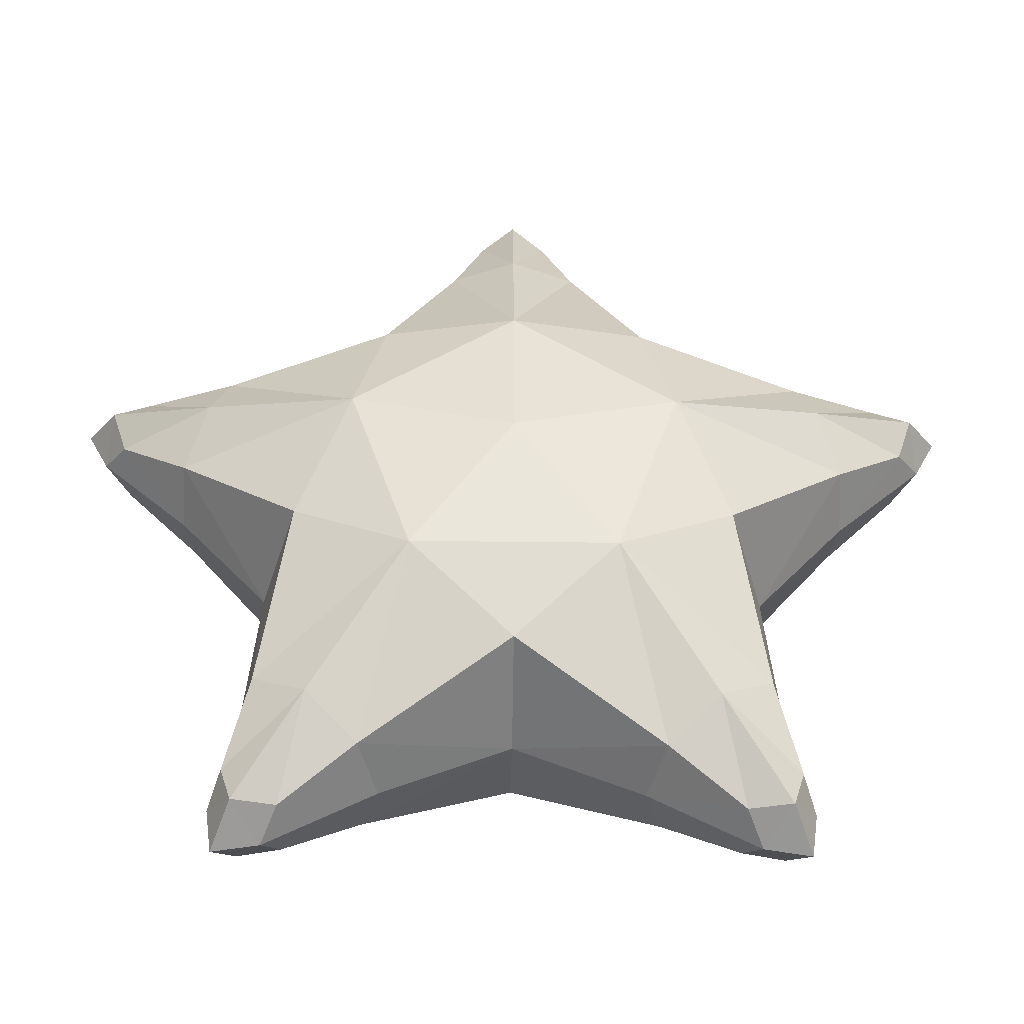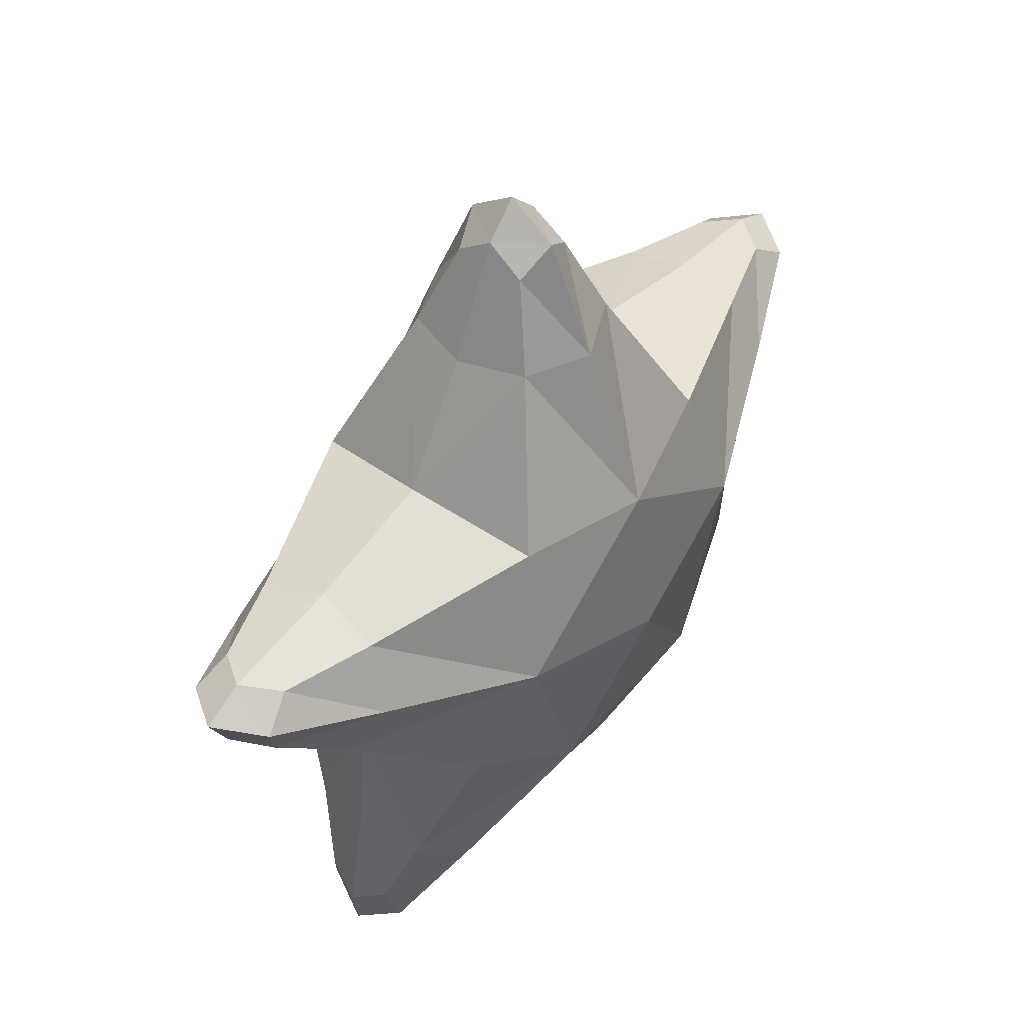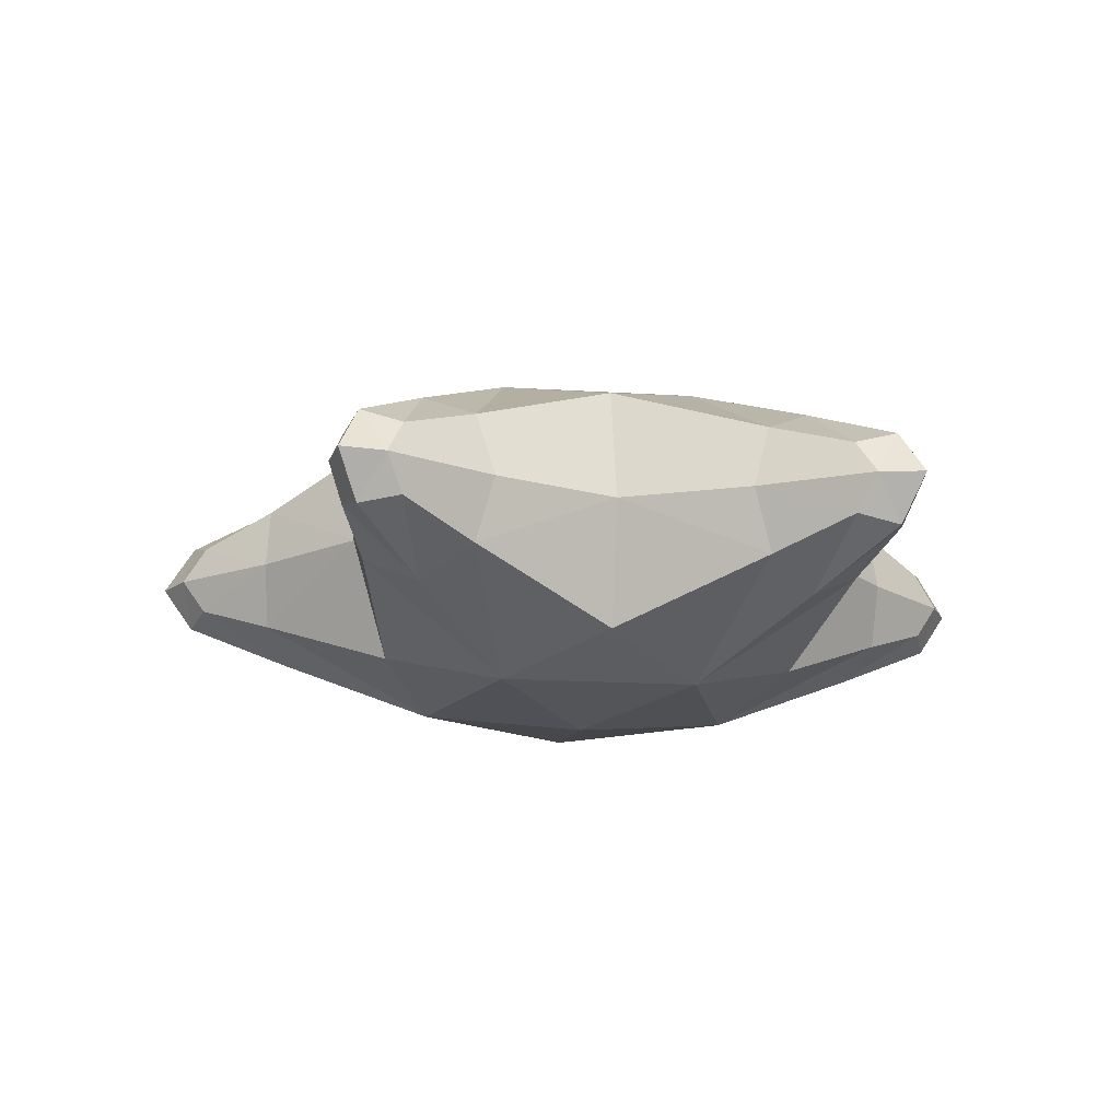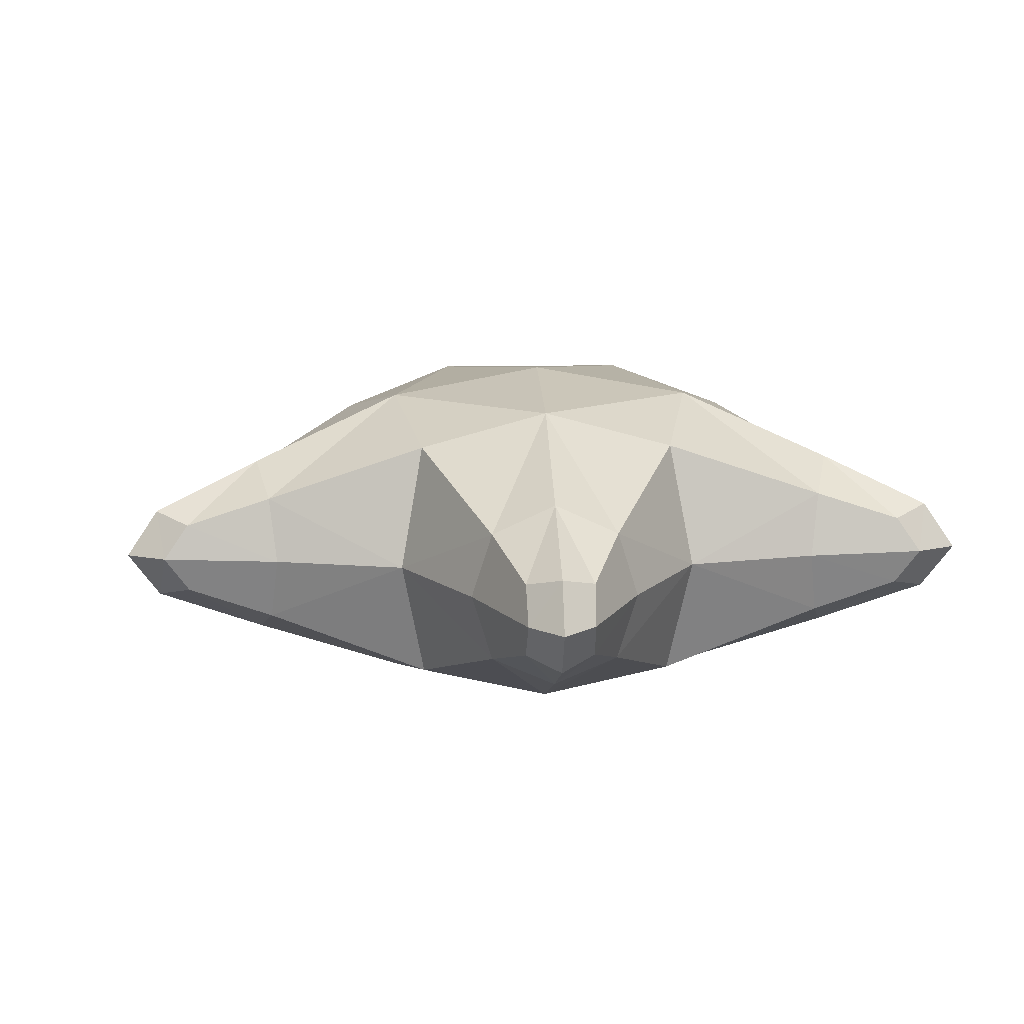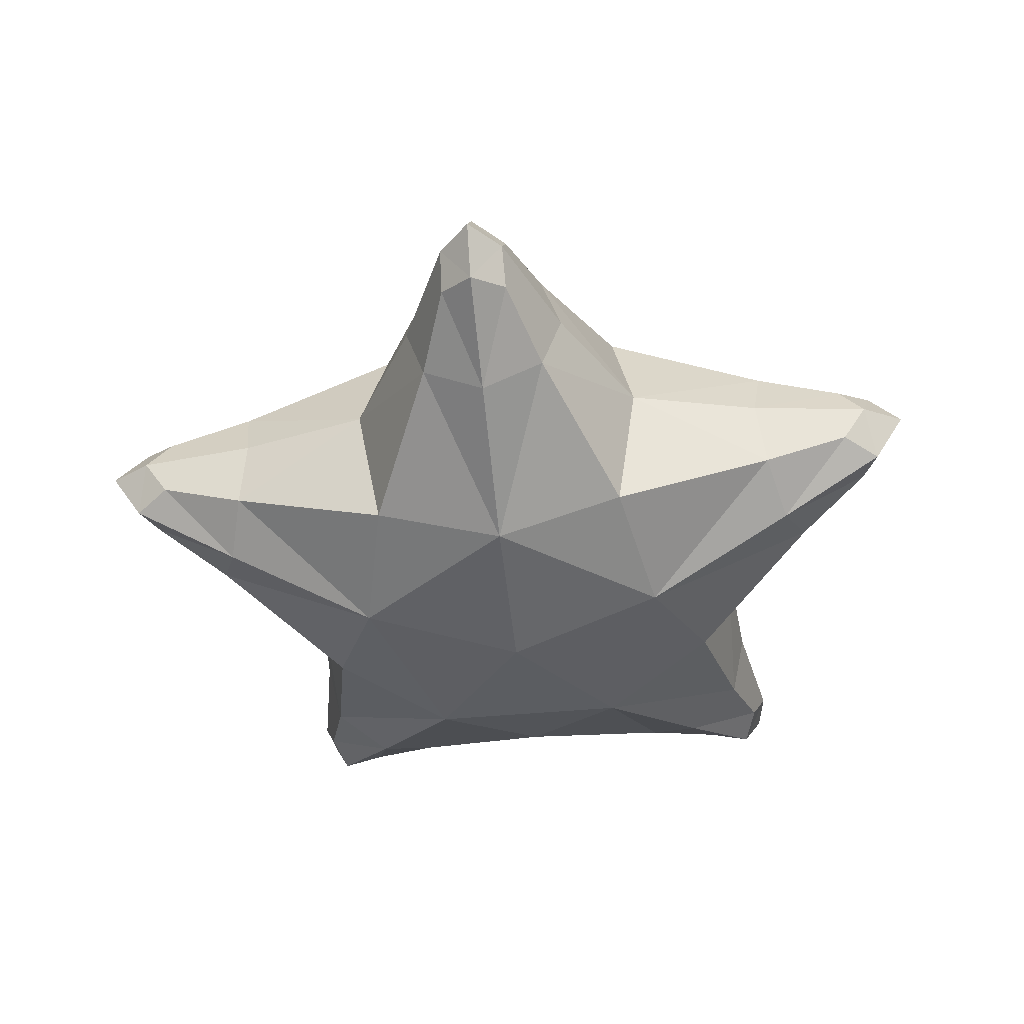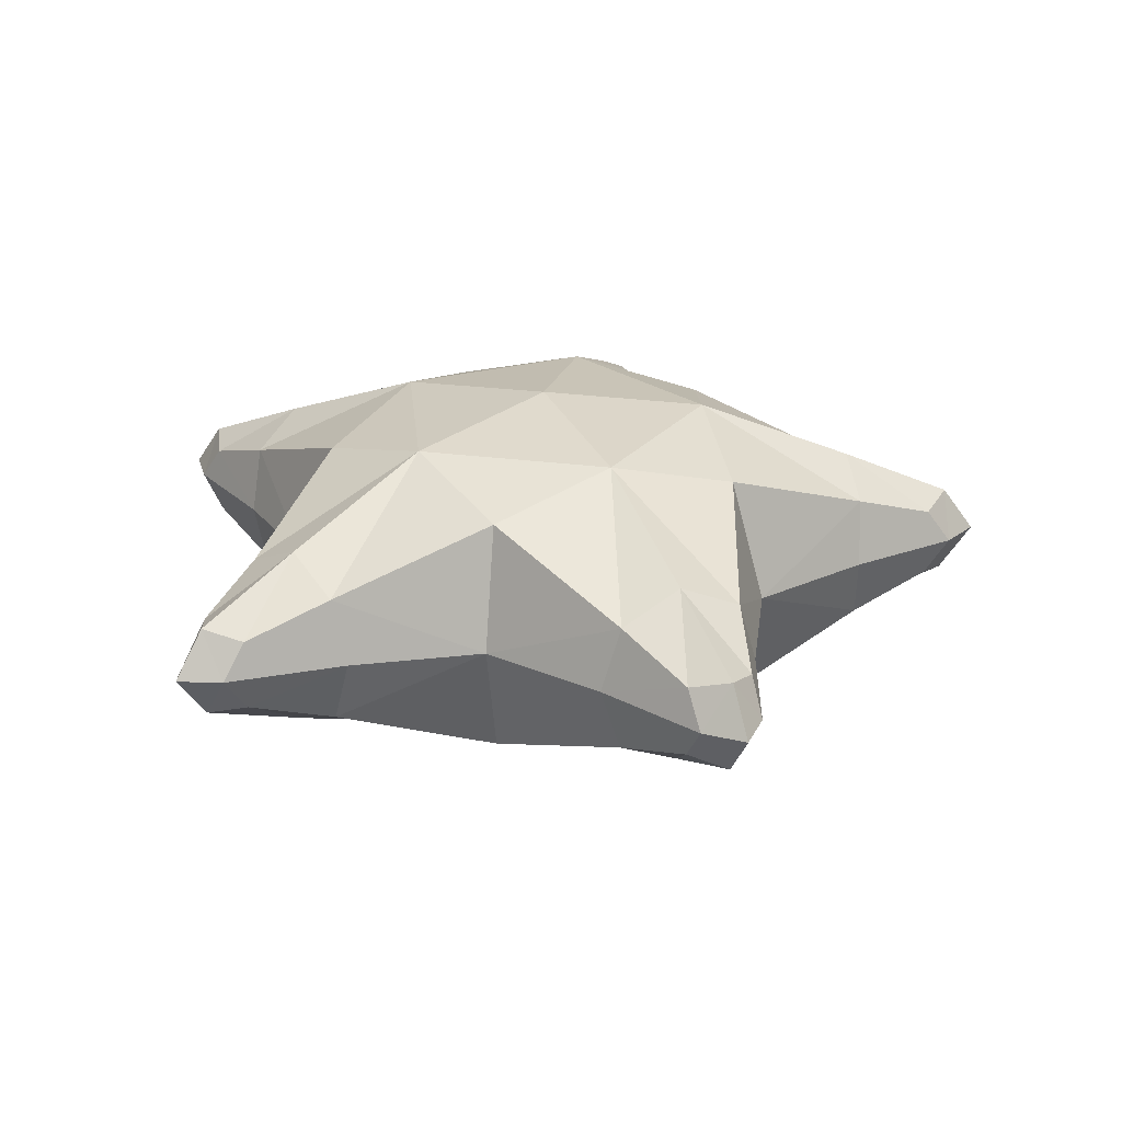
<metadata>
{"format":"obj","ext":"obj","renderer":"f3d","projection":"perspective","resolution":1024,"background":"white","views":[{"elev":-42.6,"azim":179.2,"up":"+Y"},{"elev":48.0,"azim":-52.0,"up":"+Y"},{"elev":-16.2,"azim":-151.6,"up":"+Z"},{"elev":13.4,"azim":-38.6,"up":"+Z"},{"elev":-44.2,"azim":-173.8,"up":"+Z"},{"elev":25.2,"azim":156.3,"up":"+Z"}]}
</metadata>
<code>
o Special_Star_Cylinder.017
v -0.2705 -0.225 0
v -0.3511 0.02298 0
v 0 0.3402 0.09652
v 0 0 0.1838
v 0.3511 0.02298 0
v 0.2 -0.2752 0.09652
v 0 0 -0.1838
v 0 0.4899 0
v -0.08664 0.341 0
v 0.08664 0.341 0
v 0 0.3402 -0.09652
v -0.4659 0.1514 0
v -0.2976 0.1878 0
v -0.3235 0.1051 -0.09652
v -0.3235 0.1051 0.09652
v 0.4659 0.1514 0
v 0.3235 0.1051 -0.09652
v 0.3235 0.1051 0.09652
v 0.2976 0.1878 0
v 0.288 -0.3963 0
v 0.2705 -0.225 0
v 0.1304 -0.3268 0
v 0.2 -0.2752 -0.09652
v -0.288 -0.3963 0
v -0.2 -0.2752 0.09652
v -0.1304 -0.3268 0
v -0.2 -0.2752 -0.09652
v -0.1029 -0.1417 -0.162
v -0.1029 -0.1417 0.162
v 0 -0.2713 0
v -0.258 -0.08384 0
v -0.1665 0.05411 -0.162
v -0.1665 0.05411 0.162
v -0.1595 0.2195 0
v 0 0.1751 -0.162
v 0 0.1751 0.162
v 0.1595 0.2195 0
v 0.1665 0.05411 -0.162
v 0.1665 0.05411 0.162
v 0.258 -0.08384 0
v 0.1029 -0.1417 -0.162
v 0.1029 -0.1417 0.162
v -0.03352 0.4557 0
v 0 0.4557 -0.04768
v 0 0.4557 0.04768
v 0.03352 0.4557 0
v 0.06544 0.3434 0.06697
v -0.06544 0.3434 0.06697
v -0.06544 0.3434 -0.06697
v 0.06544 0.3434 -0.06697
v -0.4438 0.109 0
v -0.4334 0.1408 -0.04768
v -0.4334 0.1408 0.04768
v -0.4231 0.1727 0
v -0.3468 0.04389 0.06697
v -0.3468 0.04389 -0.06697
v -0.3064 0.1684 -0.06697
v -0.3064 0.1684 0.06697
v 0.4231 0.1727 0
v 0.4334 0.1408 -0.04768
v 0.4334 0.1408 0.04768
v 0.4438 0.109 0
v 0.3468 0.04389 -0.06697
v 0.3468 0.04389 0.06697
v 0.3064 0.1684 -0.06697
v 0.3064 0.1684 0.06697
v 0.2408 -0.3884 0
v 0.295 -0.349 0
v 0.2679 -0.3687 -0.04768
v 0.2679 -0.3687 0.04768
v 0.1489 -0.3163 0.06697
v 0.2548 -0.2394 0.06697
v 0.2548 -0.2394 -0.06697
v 0.1489 -0.3163 -0.06697
v -0.2679 -0.3687 -0.04768
v -0.2679 -0.3687 0.04768
v -0.2408 -0.3884 0
v -0.295 -0.349 0
v -0.2548 -0.2394 -0.06697
v -0.2548 -0.2394 0.06697
v -0.1489 -0.3163 0.06697
v -0.1489 -0.3163 -0.06697
v 0 -0.2321 -0.1272
v 0 -0.2321 0.1272
v -0.2208 -0.07173 -0.1272
v -0.2208 -0.07173 0.1272
v -0.1364 0.1878 -0.1272
v -0.1364 0.1878 0.1272
v 0.1364 0.1878 -0.1272
v 0.1364 0.1878 0.1272
v 0.2208 -0.07173 -0.1272
v 0.2208 -0.07173 0.1272
v -0.03484 0.4292 0.03688
v -0.03484 0.4292 -0.03688
v 0.03484 0.4292 -0.03688
v 0.03484 0.4292 0.03688
v -0.4189 0.09948 0.03688
v -0.4189 0.09948 -0.03688
v -0.3974 0.1658 -0.03688
v -0.3974 0.1658 0.03688
v 0.3974 0.1658 0.03688
v 0.3974 0.1658 -0.03688
v 0.4189 0.09948 -0.03688
v 0.4189 0.09948 0.03688
v 0.2241 -0.3677 -0.03688
v 0.2241 -0.3677 0.03688
v 0.2804 -0.3267 0.03688
v 0.2804 -0.3267 -0.03688
v -0.2241 -0.3677 -0.03688
v -0.2804 -0.3267 -0.03688
v -0.2804 -0.3267 0.03688
v -0.2241 -0.3677 0.03688
f 80 31 1
f 31 79 1
f 1 110 78
f 1 111 80
f 56 31 2
f 31 55 2
f 2 97 51
f 2 98 56
f 48 36 3
f 36 47 3
f 3 96 45
f 3 93 48
f 33 29 4
f 29 42 4
f 42 39 4
f 39 36 4
f 36 33 4
f 64 40 5
f 40 63 5
f 5 103 62
f 5 104 64
f 72 42 6
f 42 71 6
f 6 106 70
f 6 107 72
f 41 28 7
f 28 32 7
f 32 35 7
f 35 38 7
f 38 41 7
f 44 43 8
f 43 45 8
f 45 46 8
f 46 44 8
f 49 34 9
f 34 48 9
f 9 93 43
f 9 94 49
f 47 37 10
f 37 50 10
f 10 95 46
f 10 96 47
f 50 35 11
f 35 49 11
f 11 94 44
f 11 95 50
f 52 51 12
f 51 53 12
f 53 54 12
f 54 52 12
f 58 34 13
f 34 57 13
f 13 99 54
f 13 100 58
f 57 32 14
f 32 56 14
f 14 98 52
f 14 99 57
f 55 33 15
f 33 58 15
f 15 100 53
f 15 97 55
f 60 59 16
f 59 61 16
f 61 62 16
f 62 60 16
f 63 38 17
f 38 65 17
f 17 102 60
f 17 103 63
f 66 39 18
f 39 64 18
f 18 104 61
f 18 101 66
f 65 37 19
f 37 66 19
f 19 101 59
f 19 102 65
f 69 68 20
f 68 70 20
f 70 67 20
f 67 69 20
f 73 40 21
f 40 72 21
f 21 107 68
f 21 108 73
f 71 30 22
f 30 74 22
f 22 105 67
f 22 106 71
f 74 41 23
f 41 73 23
f 23 108 69
f 23 105 74
f 75 77 24
f 77 76 24
f 76 78 24
f 78 75 24
f 81 29 25
f 29 80 25
f 25 111 76
f 25 112 81
f 82 30 26
f 30 81 26
f 26 112 77
f 26 109 82
f 79 28 27
f 28 82 27
f 27 109 75
f 27 110 79
f 80 86 31
f 31 85 79
f 1 79 110
f 1 78 111
f 56 85 31
f 31 86 55
f 2 55 97
f 2 51 98
f 48 88 36
f 36 90 47
f 3 47 96
f 3 45 93
f 33 86 29
f 29 84 42
f 42 92 39
f 39 90 36
f 36 88 33
f 64 92 40
f 40 91 63
f 5 63 103
f 5 62 104
f 72 92 42
f 42 84 71
f 6 71 106
f 6 70 107
f 41 83 28
f 28 85 32
f 32 87 35
f 35 89 38
f 38 91 41
f 44 94 43
f 43 93 45
f 45 96 46
f 46 95 44
f 49 87 34
f 34 88 48
f 9 48 93
f 9 43 94
f 47 90 37
f 37 89 50
f 10 50 95
f 10 46 96
f 50 89 35
f 35 87 49
f 11 49 94
f 11 44 95
f 52 98 51
f 51 97 53
f 53 100 54
f 54 99 52
f 58 88 34
f 34 87 57
f 13 57 99
f 13 54 100
f 57 87 32
f 32 85 56
f 14 56 98
f 14 52 99
f 55 86 33
f 33 88 58
f 15 58 100
f 15 53 97
f 60 102 59
f 59 101 61
f 61 104 62
f 62 103 60
f 63 91 38
f 38 89 65
f 17 65 102
f 17 60 103
f 66 90 39
f 39 92 64
f 18 64 104
f 18 61 101
f 65 89 37
f 37 90 66
f 19 66 101
f 19 59 102
f 69 108 68
f 68 107 70
f 70 106 67
f 67 105 69
f 73 91 40
f 40 92 72
f 21 72 107
f 21 68 108
f 71 84 30
f 30 83 74
f 22 74 105
f 22 67 106
f 74 83 41
f 41 91 73
f 23 73 108
f 23 69 105
f 75 109 77
f 77 112 76
f 76 111 78
f 78 110 75
f 81 84 29
f 29 86 80
f 25 80 111
f 25 76 112
f 82 83 30
f 30 84 81
f 26 81 112
f 26 77 109
f 79 85 28
f 28 83 82
f 27 82 109
f 27 75 110

</code>
